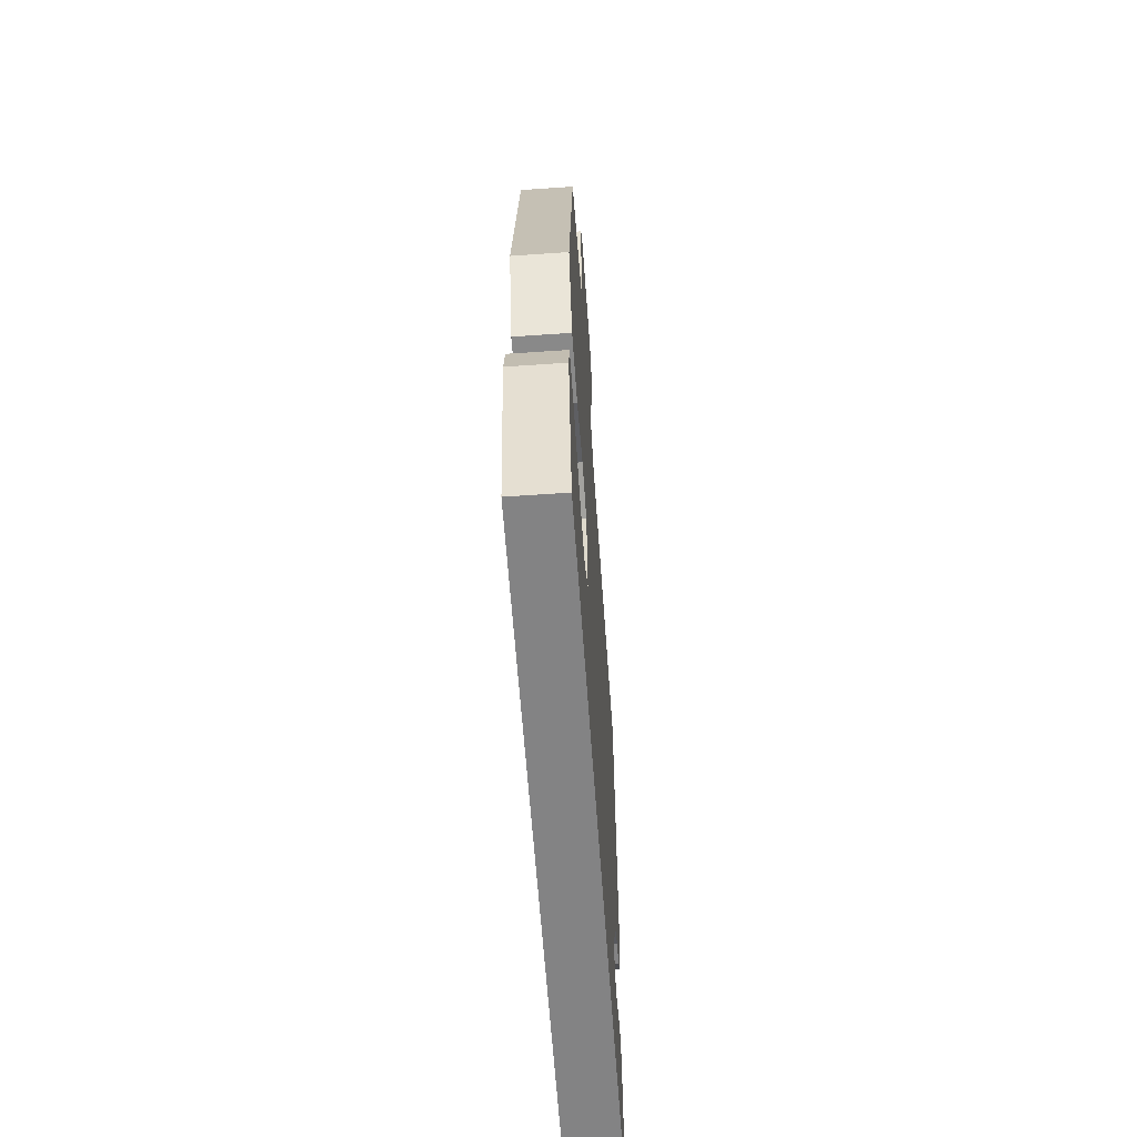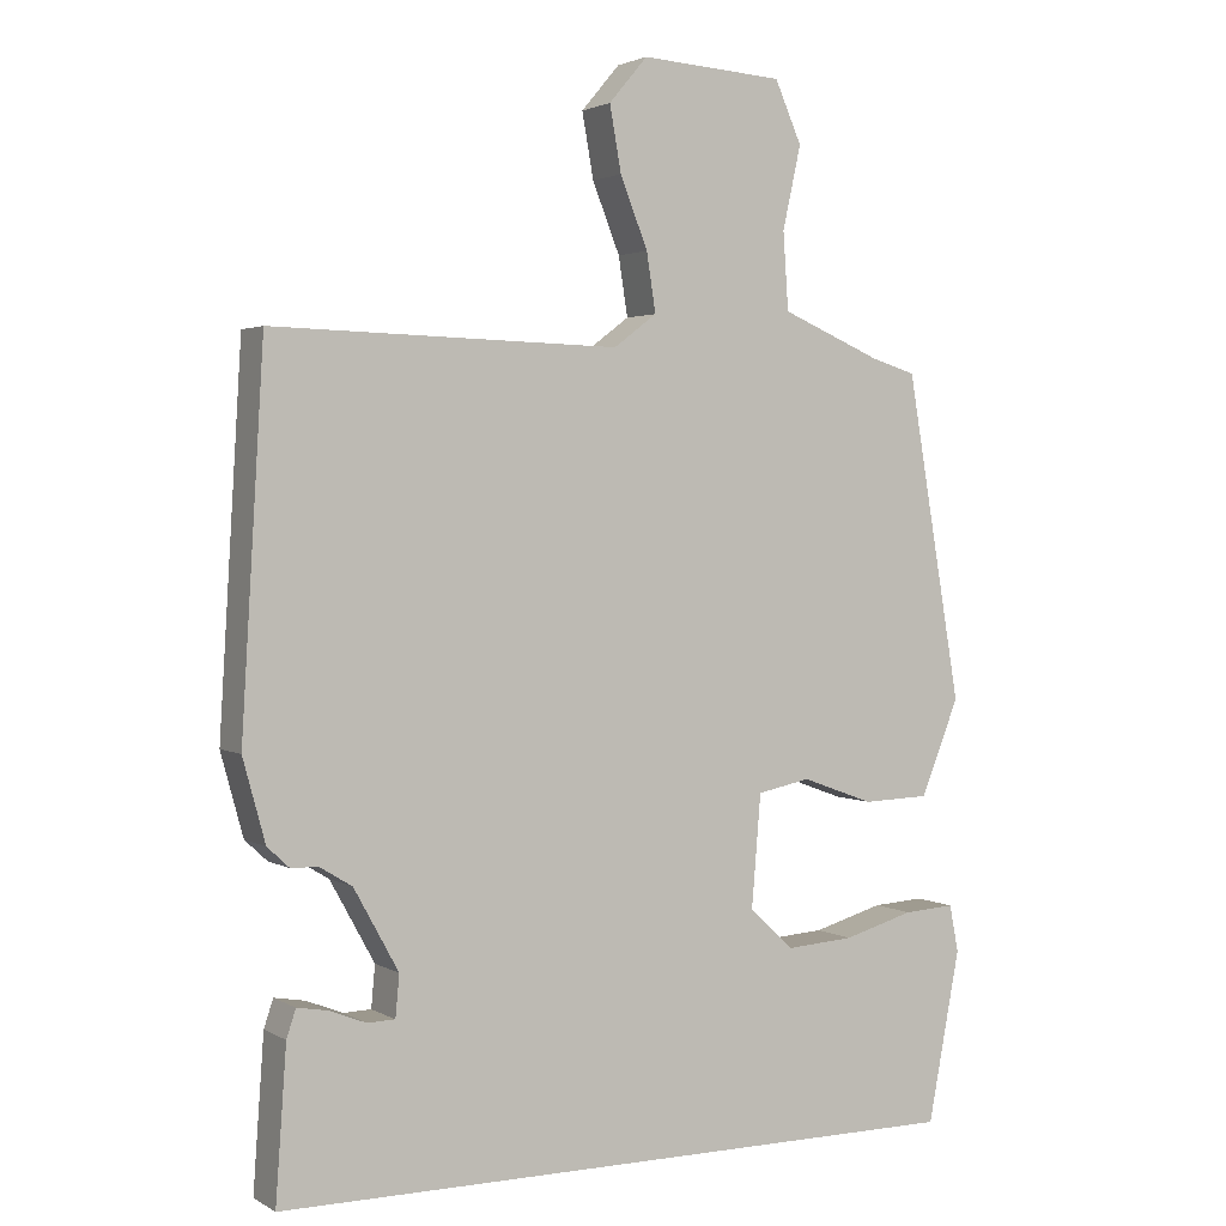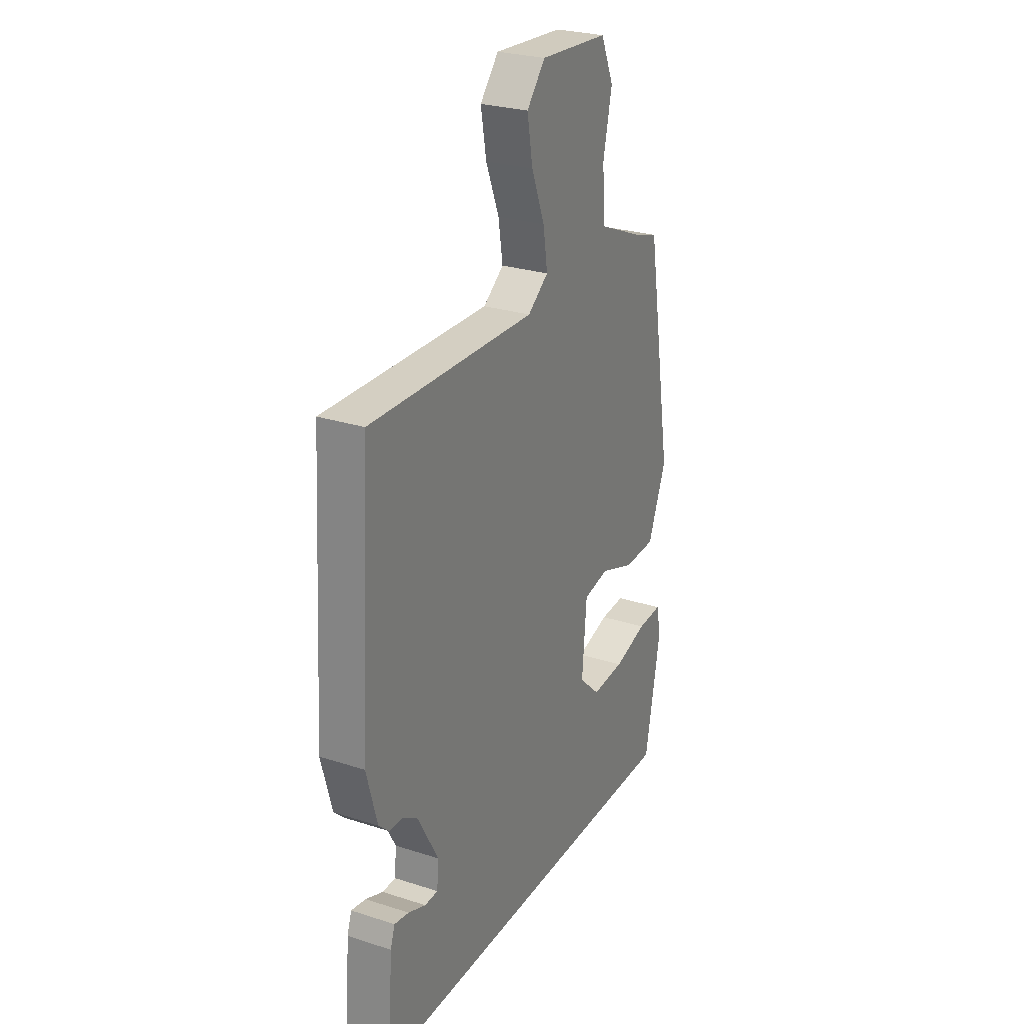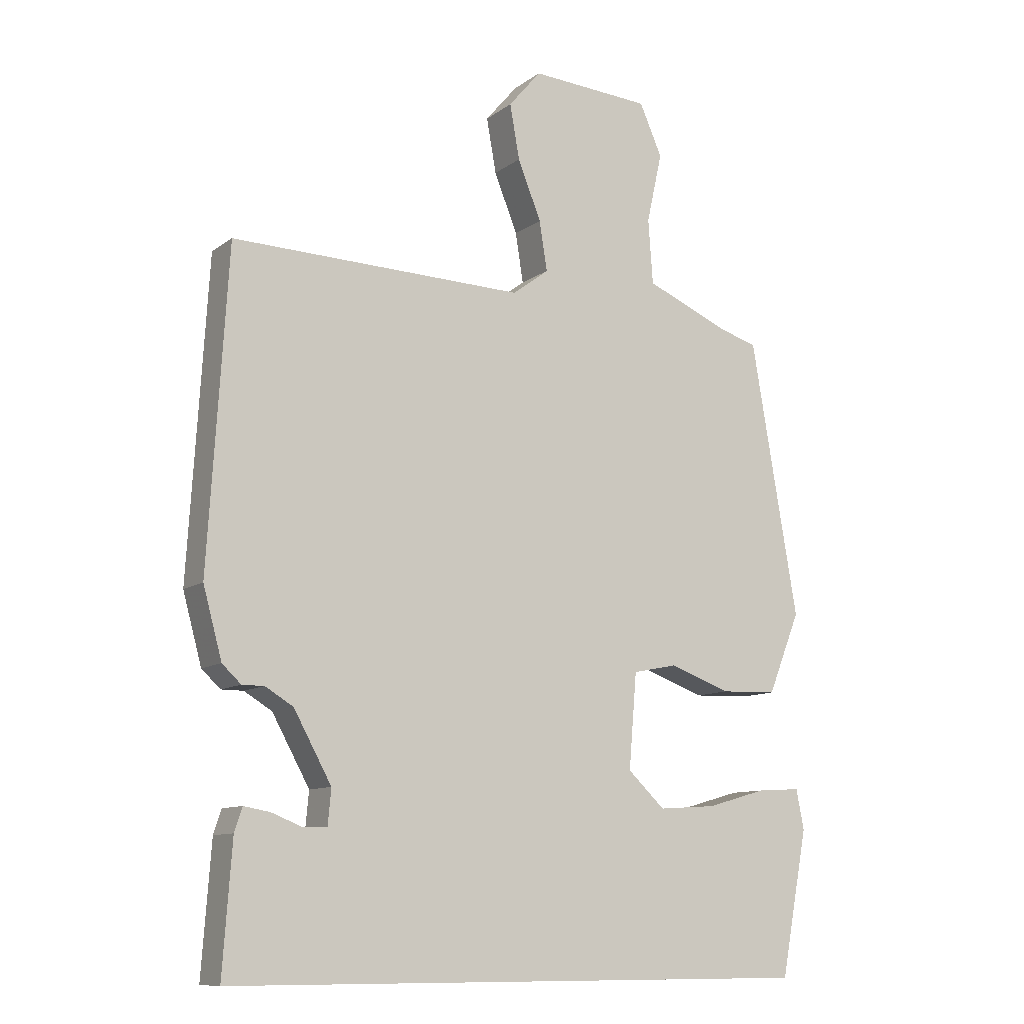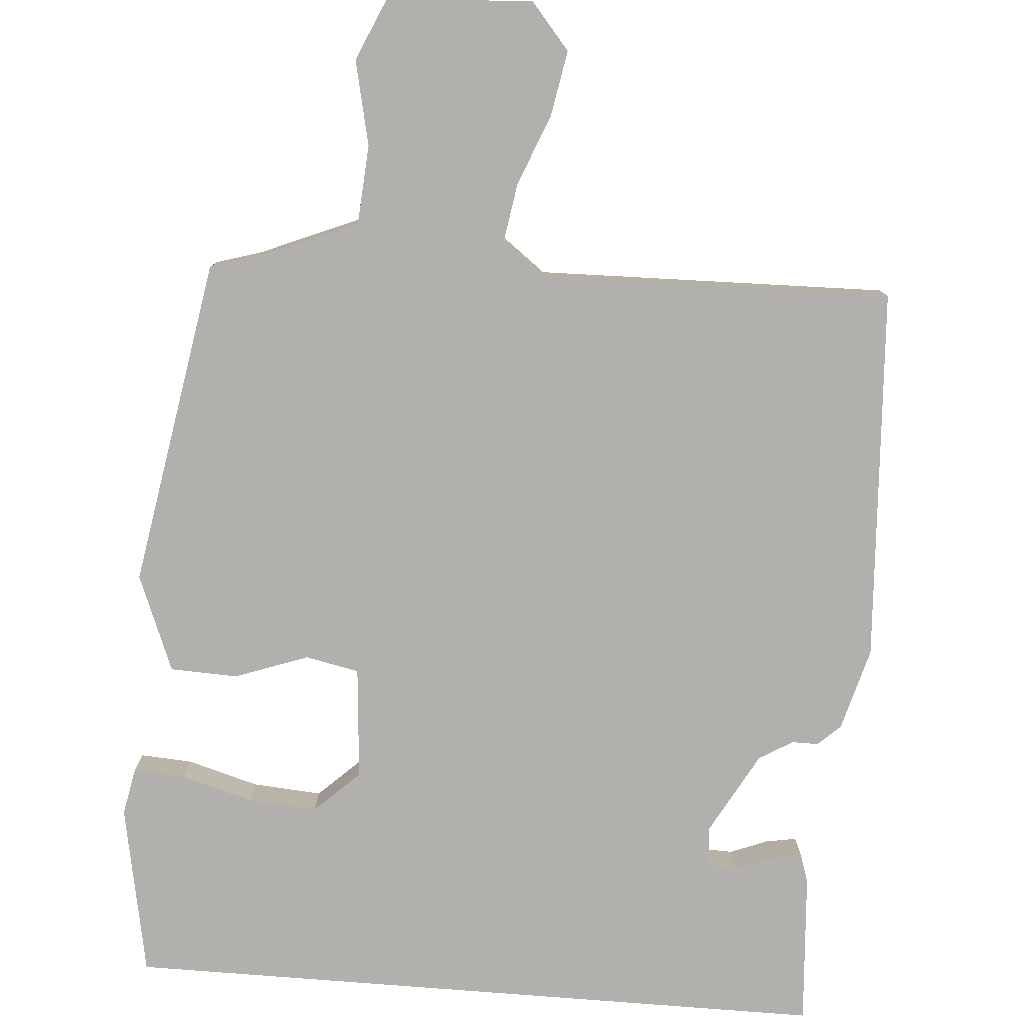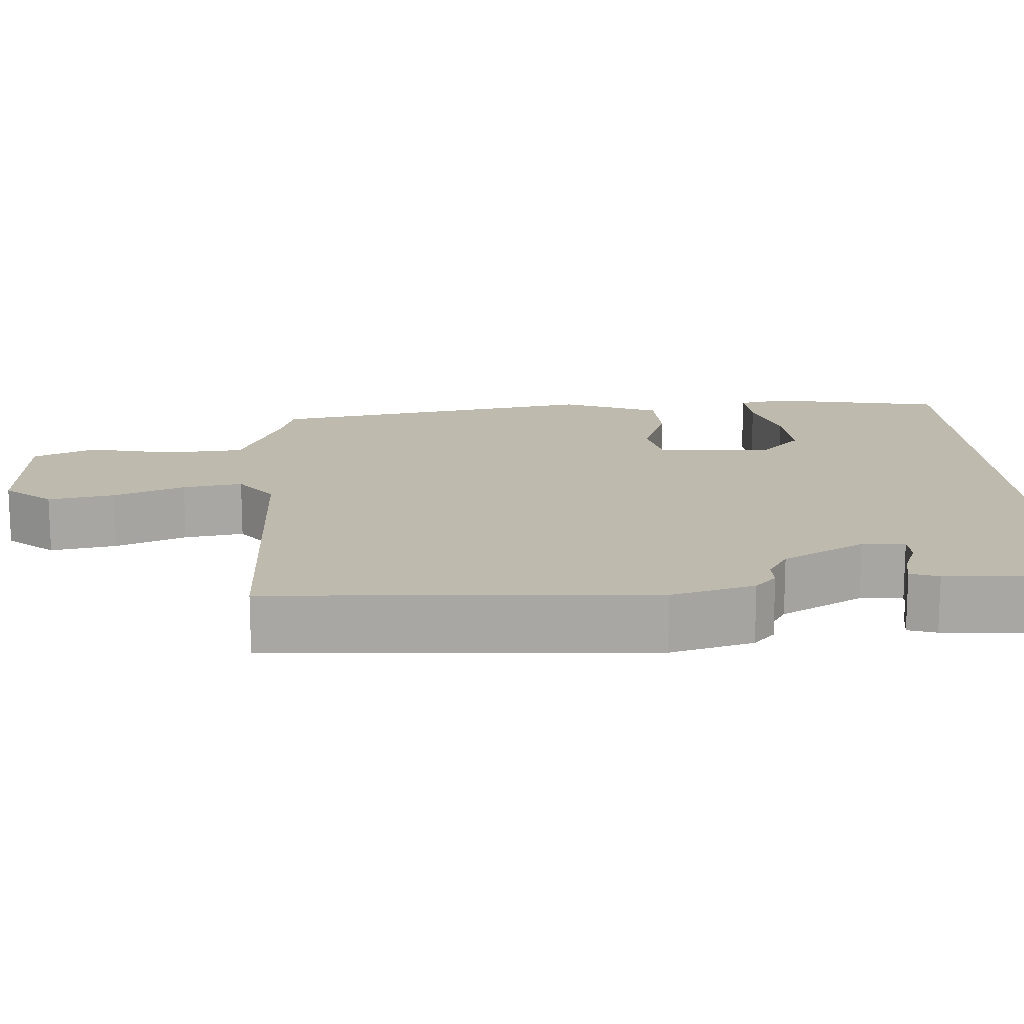
<metadata>
{"format":"obj","ext":"obj","renderer":"f3d","projection":"perspective","resolution":1024,"background":"white","views":[{"elev":-61.2,"azim":-86.0,"up":"+Z"},{"elev":2.3,"azim":151.1,"up":"+Z"},{"elev":26.6,"azim":116.8,"up":"+Z"},{"elev":-10.6,"azim":149.5,"up":"+Z"},{"elev":-78.8,"azim":-4.5,"up":"+Y"},{"elev":15.4,"azim":86.2,"up":"+Y"}]}
</metadata>
<code>
v -0.438 0.07 -0.5
v -0.48 0.07 -0.279
v -0.468 0.07 -0.218
v -0.401 0.07 -0.222
v -0.309 0.07 -0.248
v -0.22 0.07 -0.254
v -0.163 0.07 -0.2
v -0.175 0.07 -0.055
v -0.244 0.07 -0.041
v -0.338 0.07 -0.075
v -0.425 0.07 -0.072
v -0.475 0.07 0.052
v -0.403 0.07 0.474
v -0.344 0.07 0.492
v -0.214 0.07 0.547
v -0.207 0.07 0.647
v -0.231 0.07 0.755
v -0.196 0.07 0.834
v -0.01 0.07 0.846
v 0.04 0.07 0.787
v 0.025 0.07 0.703
v -0.011 0.07 0.613
v -0.023 0.07 0.537
v 0.033 0.07 0.495
v 0.484 0.07 0.506
v 0.513 0.07 0.025
v 0.484 0.07 -0.081
v 0.455 0.07 -0.108
v 0.421 0.07 -0.108
v 0.378 0.07 -0.134
v 0.32 0.07 -0.239
v 0.325 0.07 -0.293
v 0.361 0.07 -0.294
v 0.409 0.07 -0.275
v 0.449 0.07 -0.268
v 0.461 0.07 -0.304
v 0.475 0.07 -0.5
v -0.438 0 -0.5
v -0.48 0 -0.279
v -0.468 0 -0.218
v -0.401 0 -0.222
v -0.309 0 -0.248
v -0.22 0 -0.254
v -0.163 0 -0.2
v -0.175 0 -0.055
v -0.244 0 -0.041
v -0.338 0 -0.075
v -0.425 0 -0.072
v -0.475 0 0.052
v -0.403 0 0.474
v -0.344 0 0.492
v -0.214 0 0.547
v -0.207 0 0.647
v -0.231 0 0.755
v -0.196 0 0.834
v -0.01 0 0.846
v 0.04 0 0.787
v 0.025 0 0.703
v -0.011 0 0.613
v -0.023 0 0.537
v 0.033 0 0.495
v 0.484 0 0.506
v 0.513 0 0.025
v 0.484 0 -0.081
v 0.455 0 -0.108
v 0.421 0 -0.108
v 0.378 0 -0.134
v 0.32 0 -0.239
v 0.325 0 -0.293
v 0.361 0 -0.294
v 0.409 0 -0.275
v 0.449 0 -0.268
v 0.461 0 -0.304
v 0.475 0 -0.5
f 33 34 35 36
f 32 33 36 37
f 26 27 28 29
f 24 25 26 29
f 23 24 29 30
f 19 20 21 22
f 19 22 23
f 16 17 18 19
f 15 16 19 23
f 14 15 23 30
f 9 10 11 12
f 8 9 12 13
f 2 3 4 5
f 2 5 6
f 32 37 1 2
f 31 32 2 6
f 30 31 6 7
f 8 13 14 30
f 7 8 30
f 73 72 71 70
f 74 73 70 69
f 66 65 64 63
f 66 63 62 61
f 67 66 61 60
f 59 58 57 56
f 60 59 56
f 56 55 54 53
f 60 56 53 52
f 67 60 52 51
f 49 48 47 46
f 50 49 46 45
f 42 41 40 39
f 43 42 39
f 39 38 74 69
f 43 39 69 68
f 44 43 68 67
f 67 51 50 45
f 67 45 44
f 1 38 39 2
f 2 39 40 3
f 3 40 41 4
f 4 41 42 5
f 5 42 43 6
f 6 43 44 7
f 7 44 45 8
f 8 45 46 9
f 9 46 47 10
f 10 47 48 11
f 11 48 49 12
f 12 49 50 13
f 13 50 51 14
f 14 51 52 15
f 15 52 53 16
f 16 53 54 17
f 17 54 55 18
f 18 55 56 19
f 19 56 57 20
f 20 57 58 21
f 21 58 59 22
f 22 59 60 23
f 23 60 61 24
f 24 61 62 25
f 25 62 63 26
f 26 63 64 27
f 27 64 65 28
f 28 65 66 29
f 29 66 67 30
f 30 67 68 31
f 31 68 69 32
f 32 69 70 33
f 33 70 71 34
f 34 71 72 35
f 35 72 73 36
f 36 73 74 37
f 37 74 38 1

</code>
